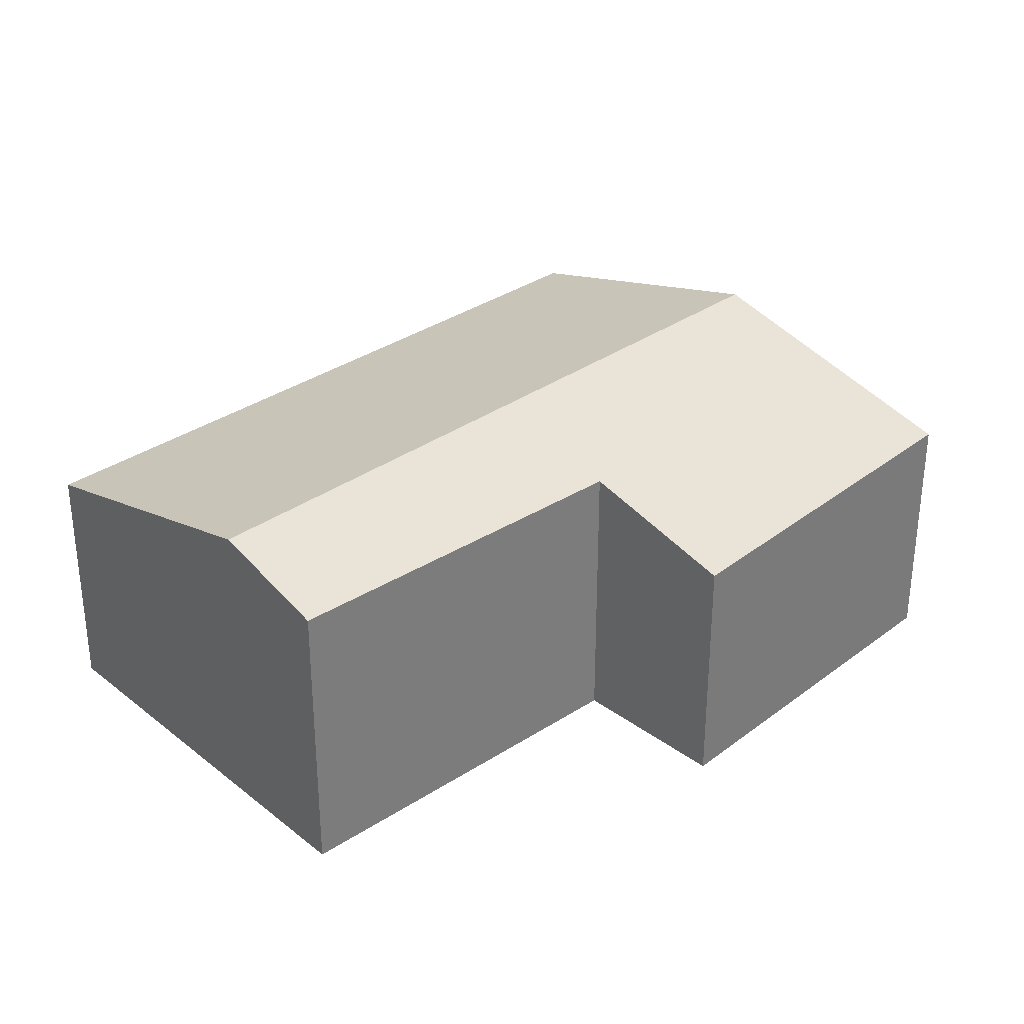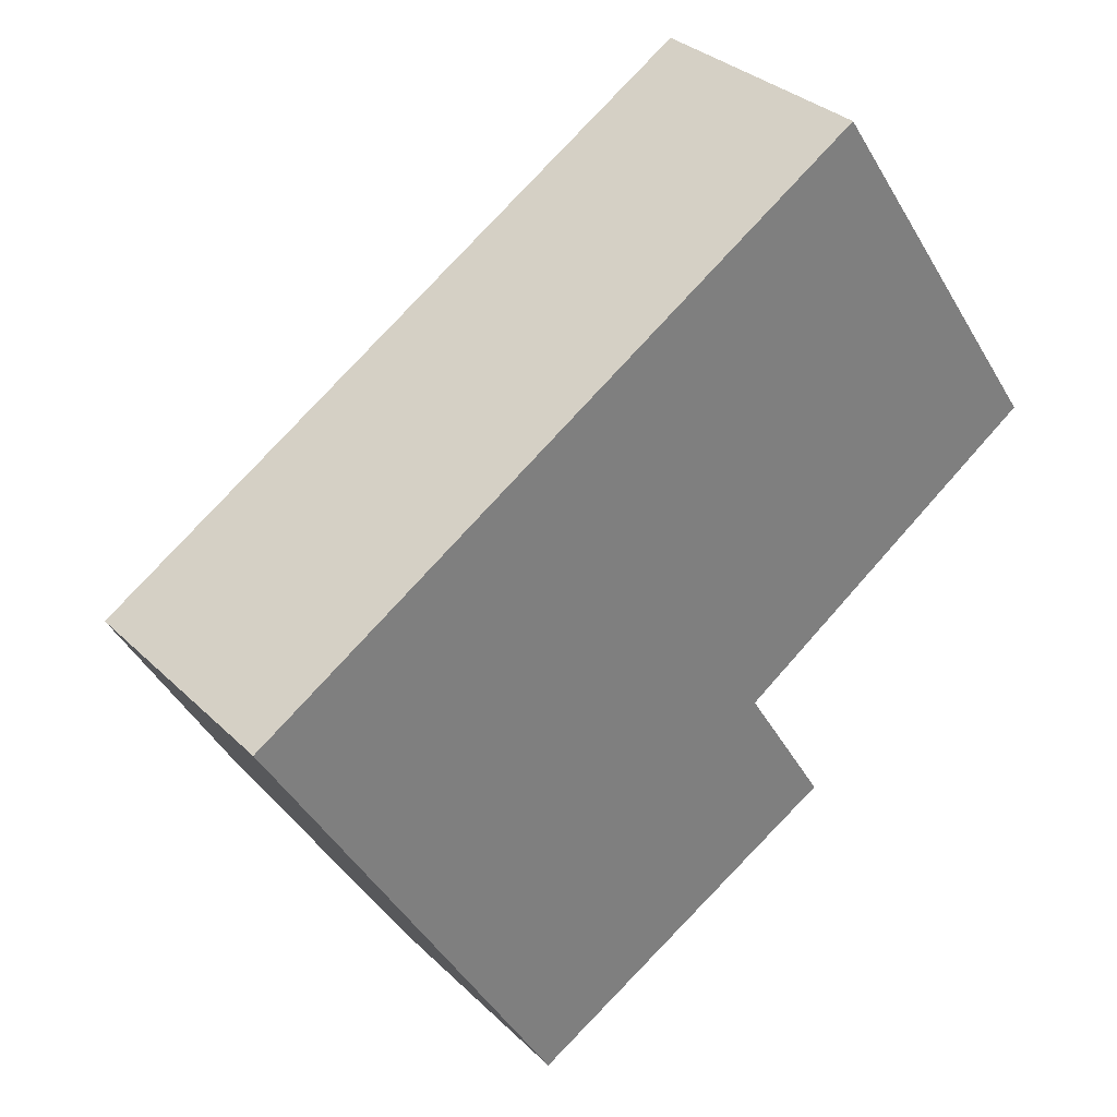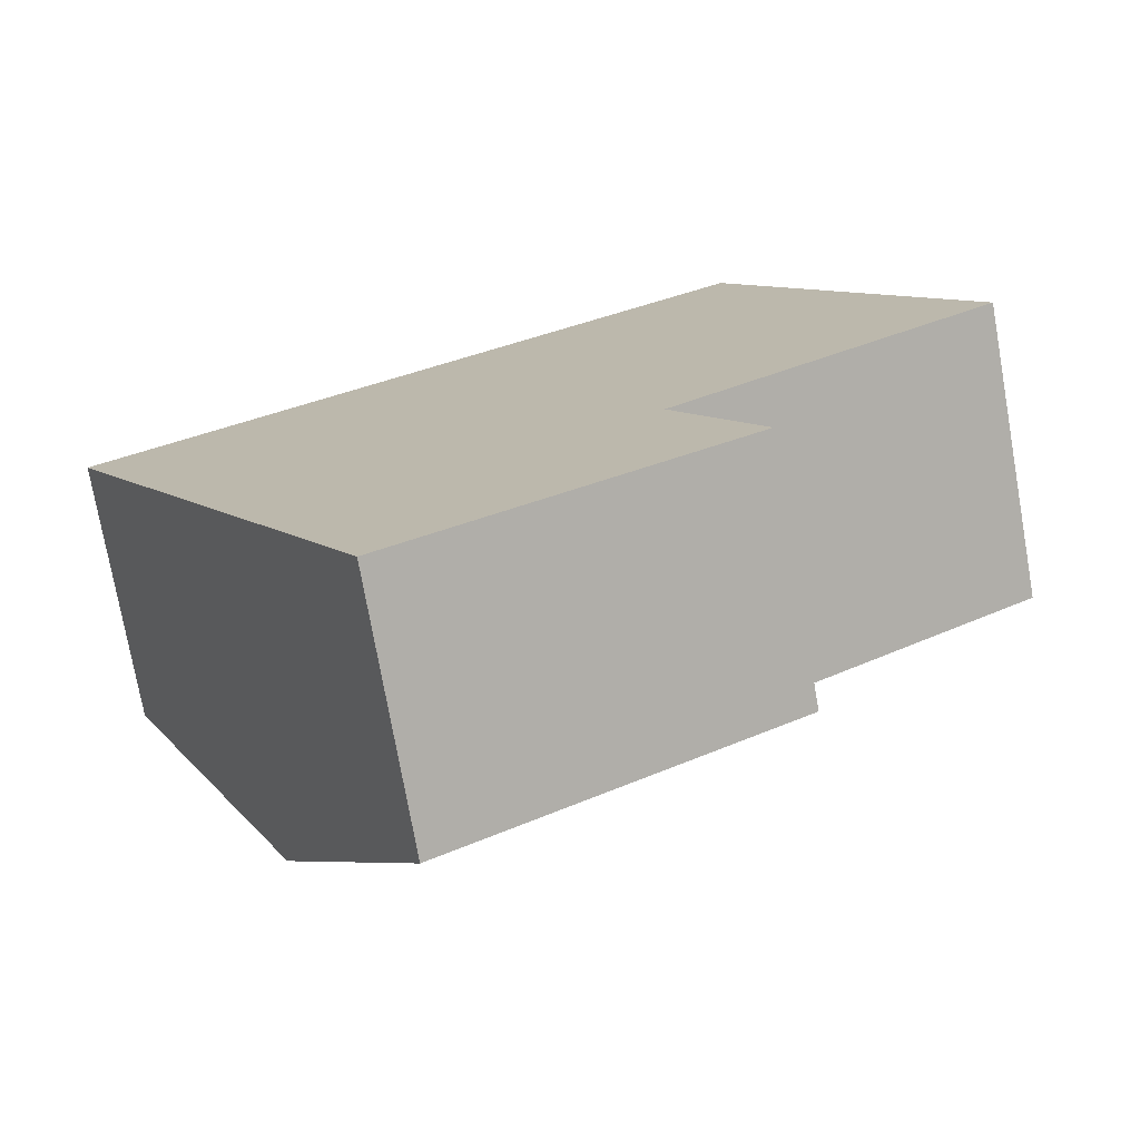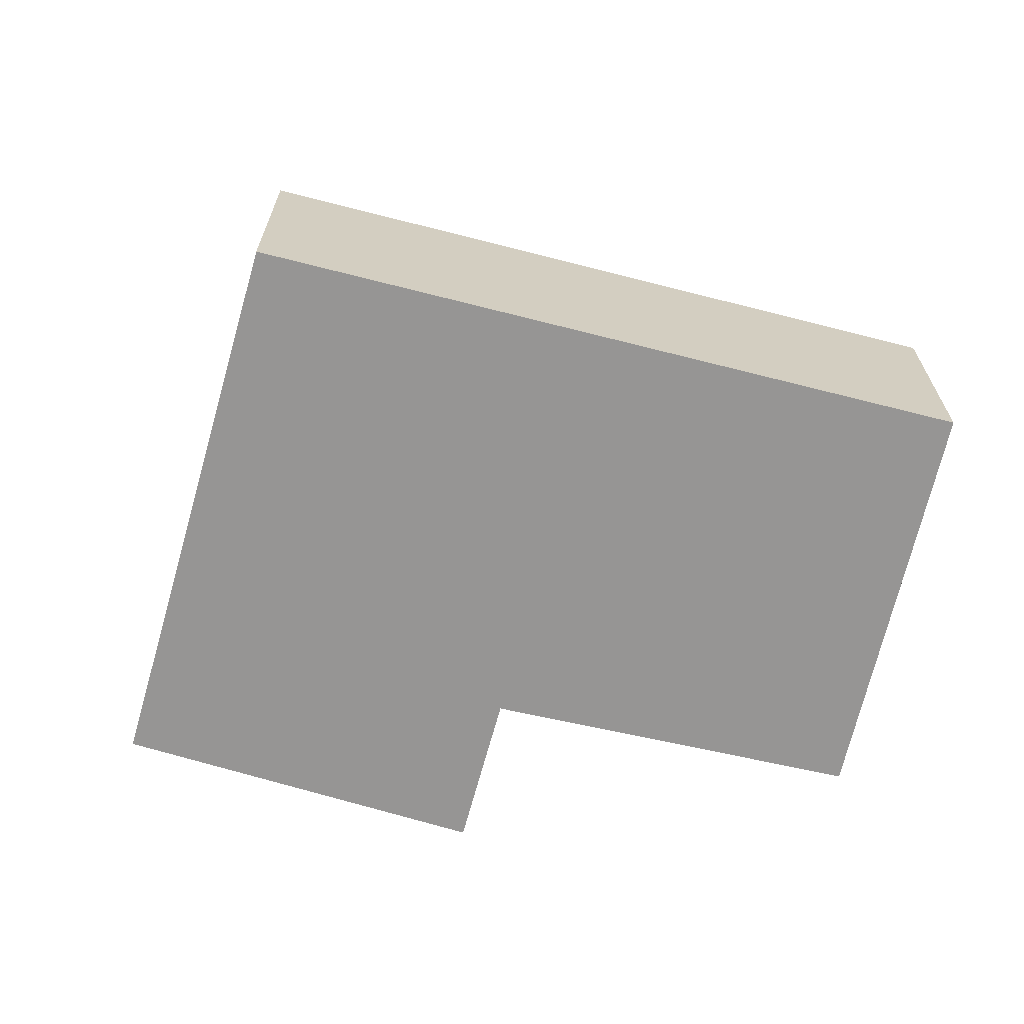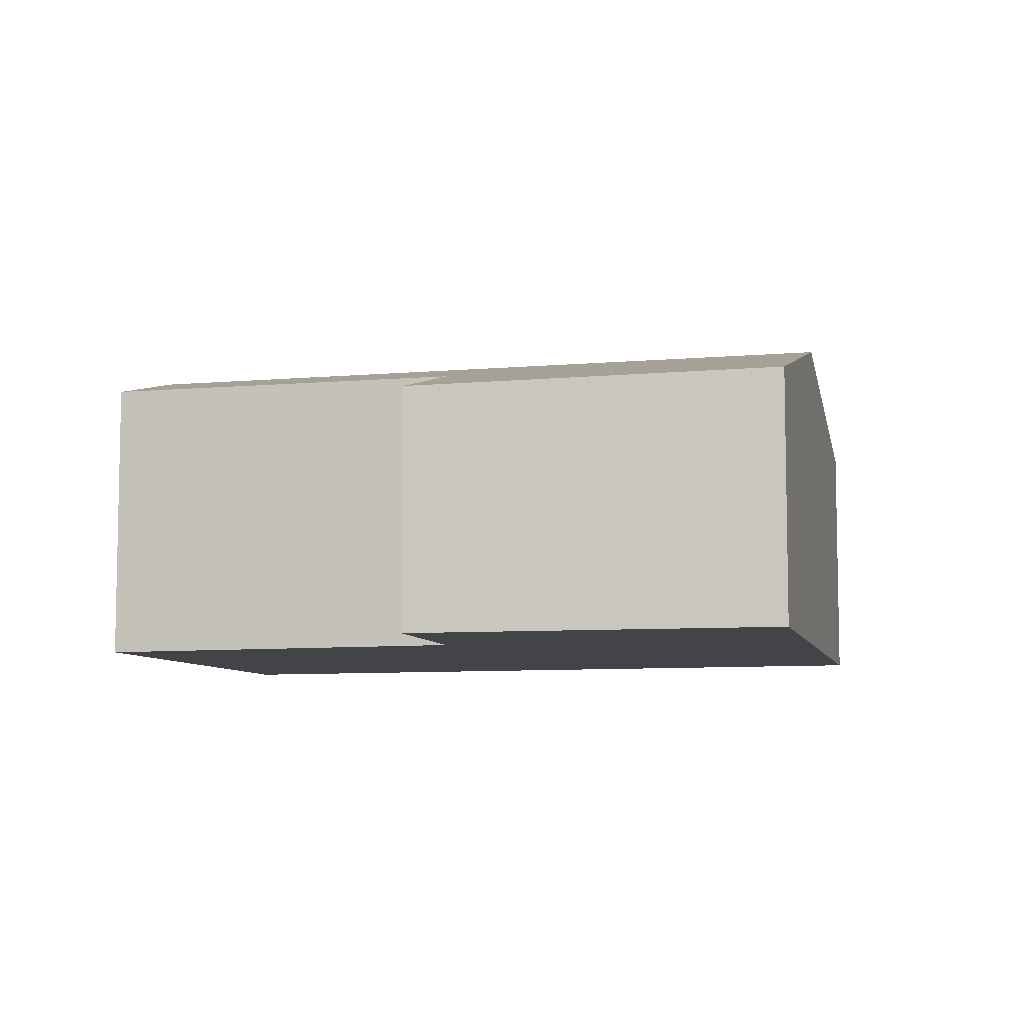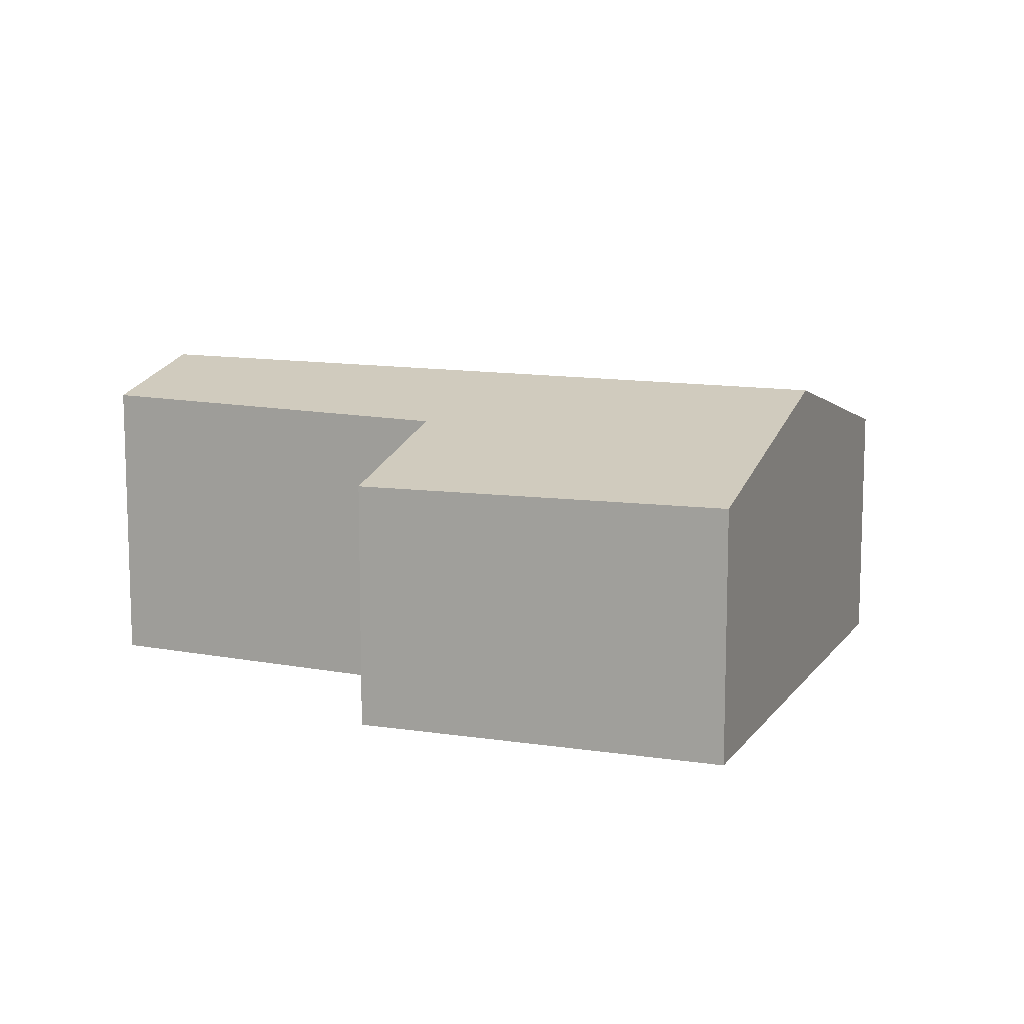
<metadata>
{"format":"obj","ext":"obj","renderer":"f3d","projection":"perspective","resolution":1024,"background":"white","views":[{"elev":32.6,"azim":104.0,"up":"+Y"},{"elev":31.9,"azim":-36.9,"up":"+Z"},{"elev":-74.3,"azim":10.0,"up":"+Z"},{"elev":-67.5,"azim":-46.7,"up":"+Y"},{"elev":-7.7,"azim":162.5,"up":"+Y"},{"elev":11.6,"azim":170.9,"up":"+Y"}]}
</metadata>
<code>
v  2.994 2.535 -5.053
v  1.522 3.269 -2.568
v  6.332 2.496 -3.168
v  5.475 2.912 -1.776
v  7.994 3.269 1.434
v  8.694 2.95 0.393
v  0 2.51 1.537e-16
v  3.599 2.499 2.278
v  6.284 2.49 3.978
v  2.994 3.094e-16 -5.053
v  6.332 1.94e-16 -3.168
v  8.694 -2.406e-17 0.393
v  5.475 1.087e-16 -1.776
v  1.522 1.572e-16 -2.568
v  0 0 0
v  3.599 -1.395e-16 2.278
v  6.284 -2.436e-16 3.978
v  7.994 -8.781e-17 1.434
g defaultobject
f 1 2 3
f 4 3 2
f 5 4 2
f 6 4 5
f 7 5 2
f 5 7 8
f 5 8 9
f 3 10 1
f 10 3 11
f 12 4 6
f 4 12 13
f 10 2 1
f 2 10 14
f 2 14 7
f 7 14 15
f 15 8 7
f 8 15 16
f 8 16 9
f 9 16 17
f 17 5 9
f 5 17 18
f 5 18 6
f 6 18 12
f 13 3 4
f 3 13 11
f 16 18 17
f 18 16 15
f 18 15 12
f 12 15 13
f 13 15 14
f 13 14 11
f 11 14 10

</code>
